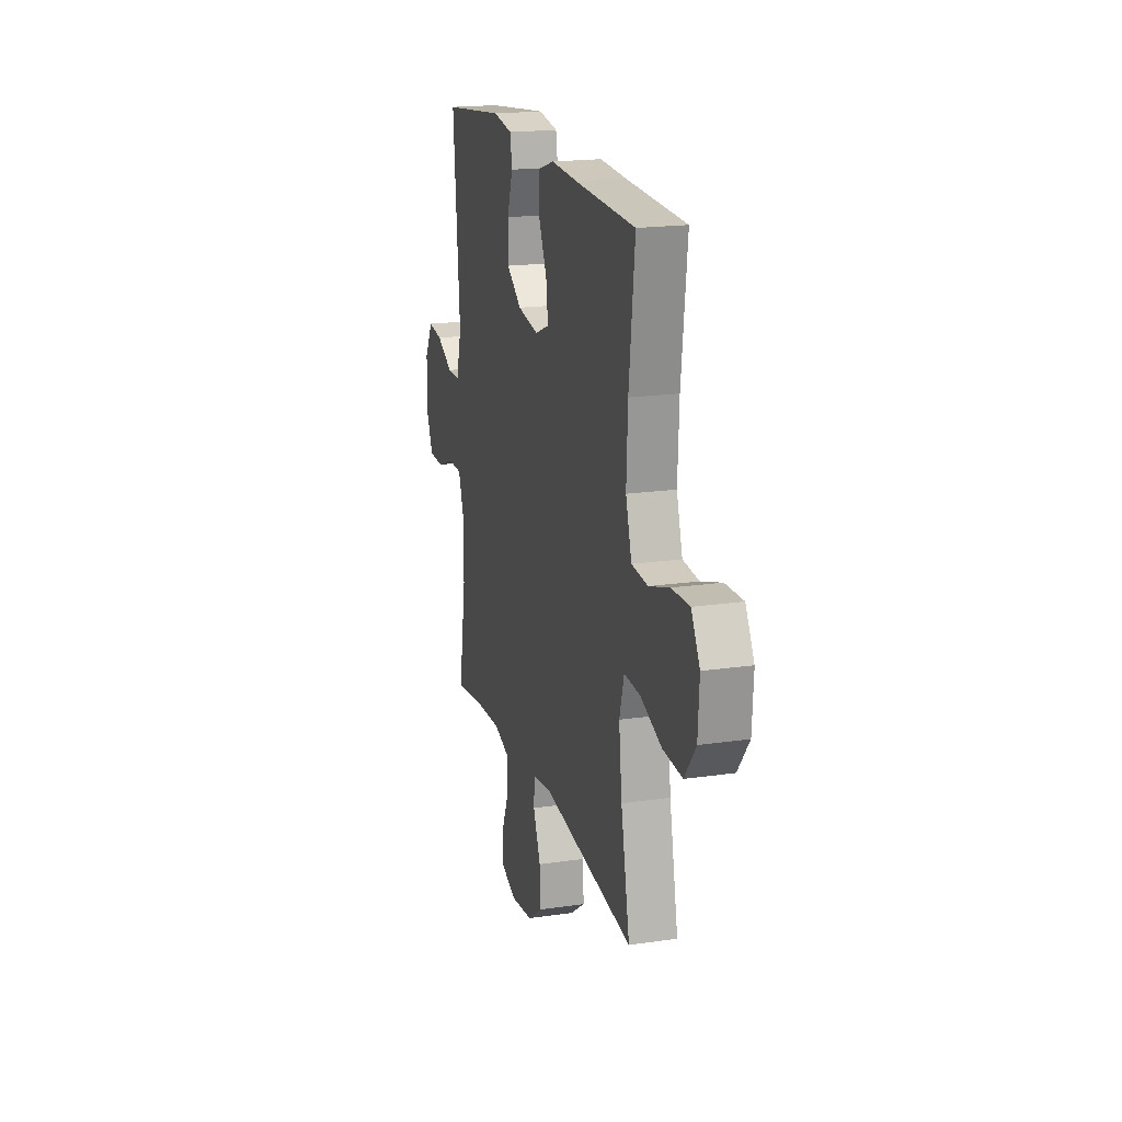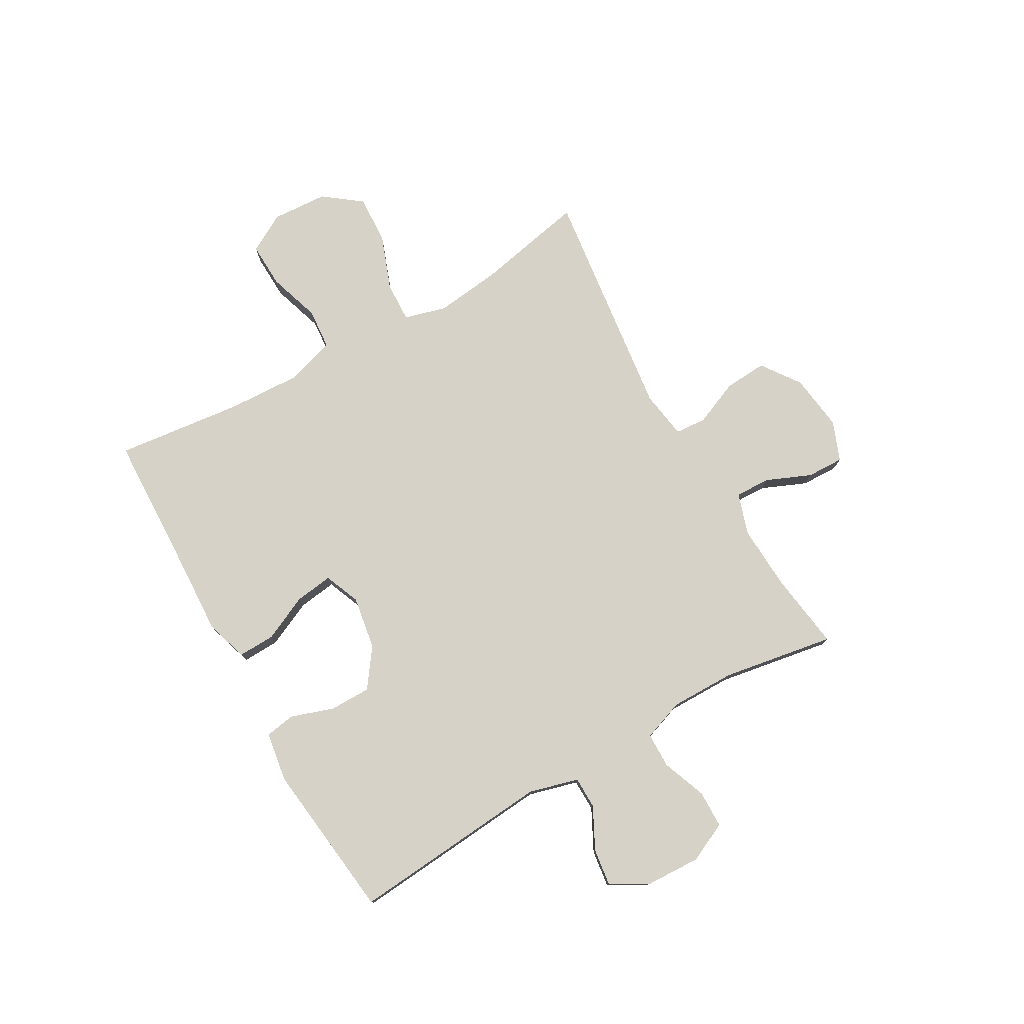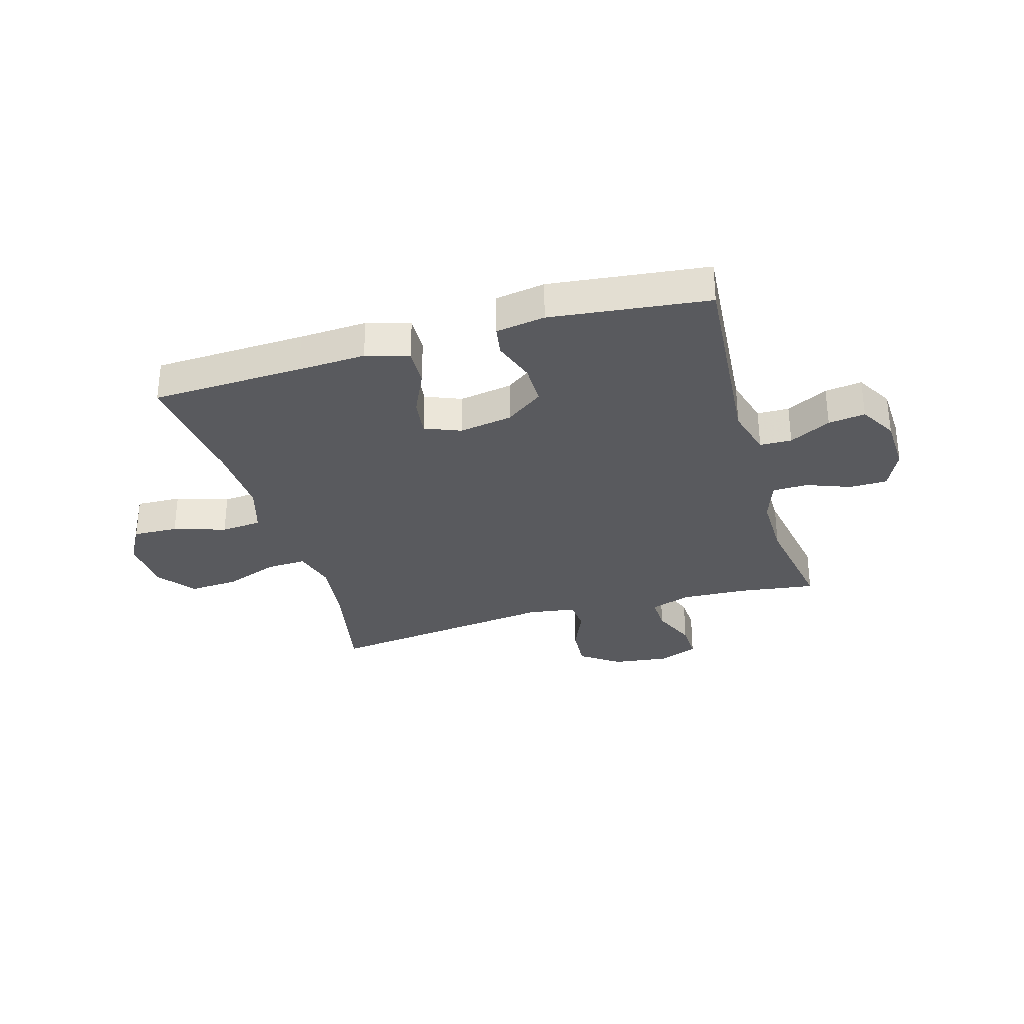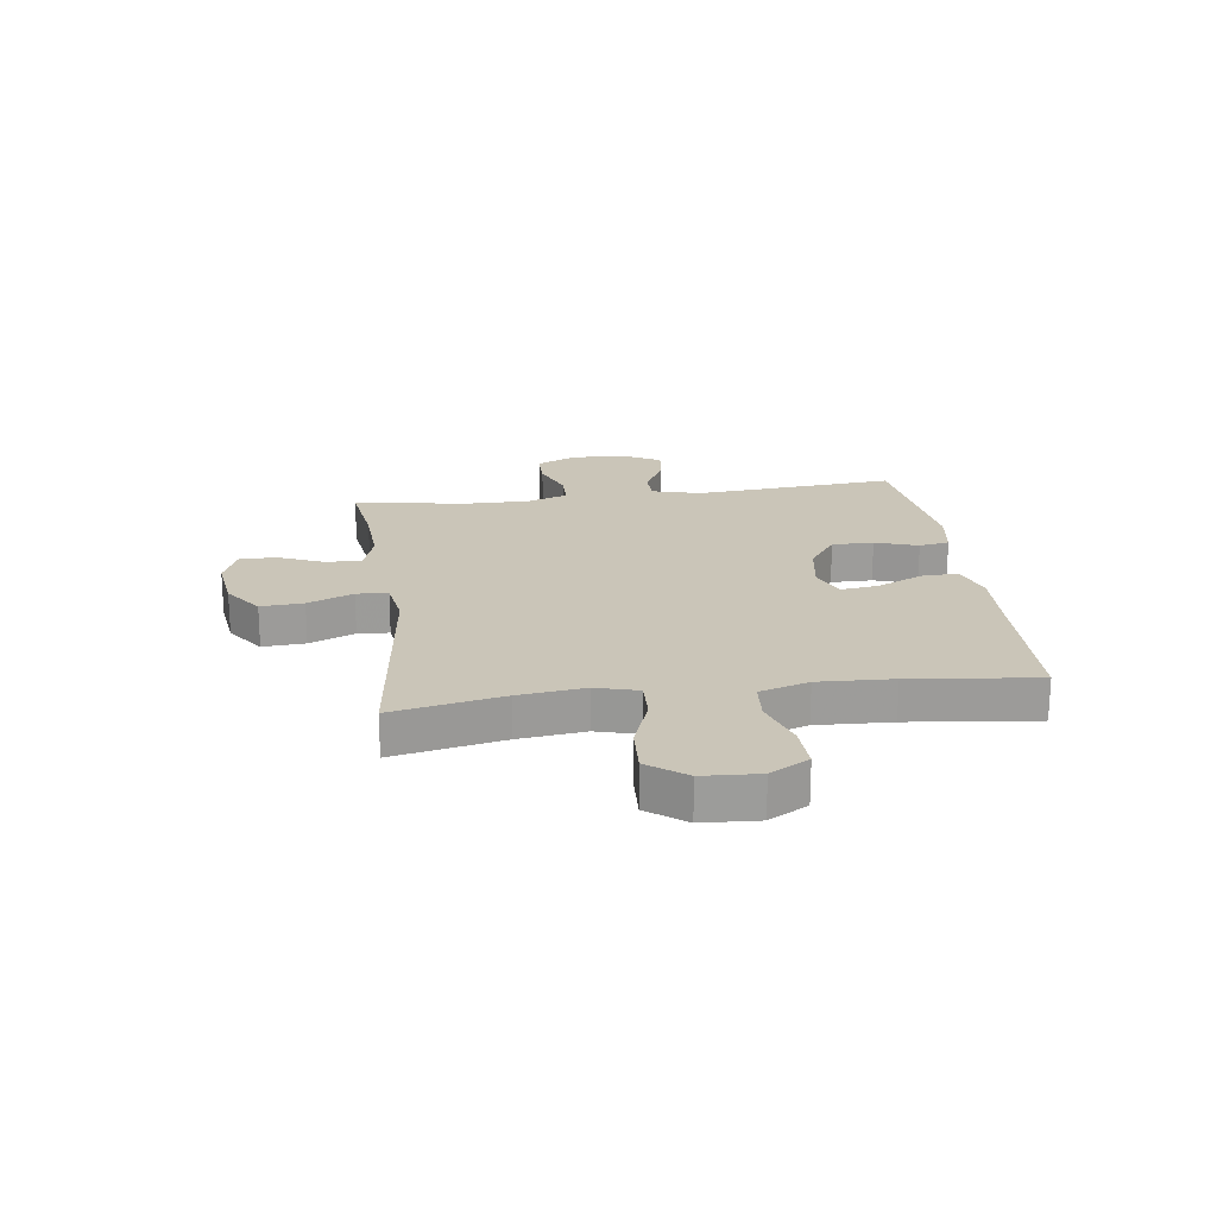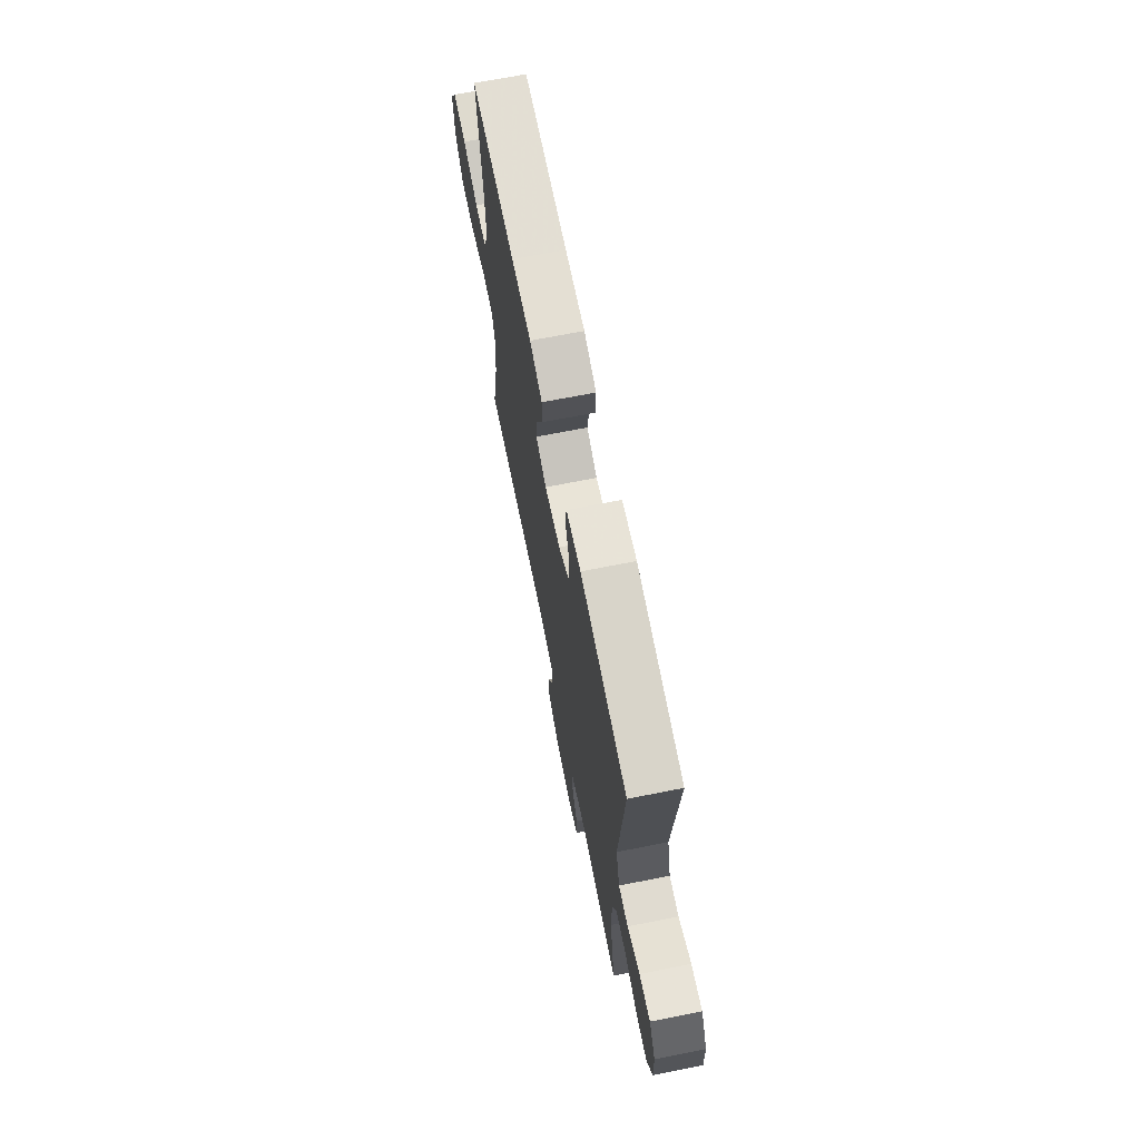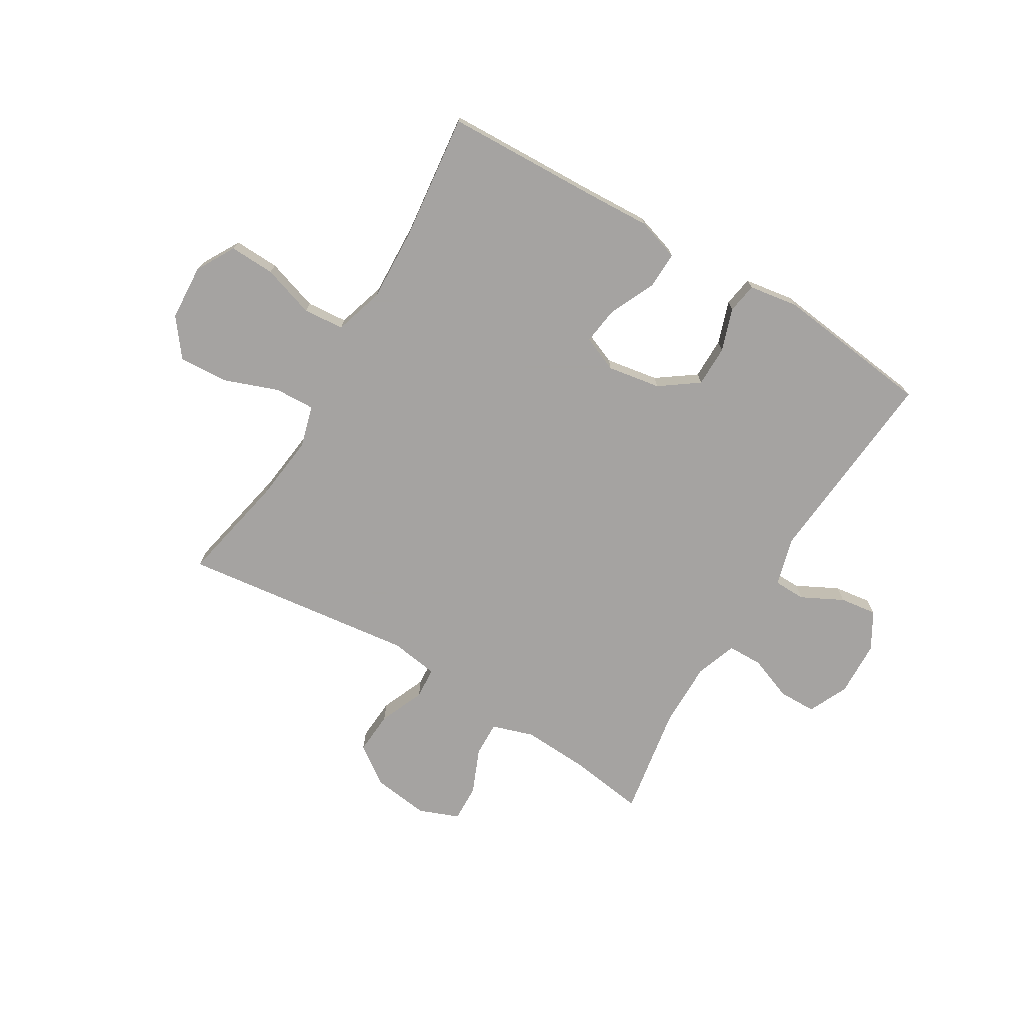
<metadata>
{"format":"obj","ext":"obj","renderer":"f3d","projection":"perspective","resolution":1024,"background":"white","views":[{"elev":19.0,"azim":-105.5,"up":"+Z"},{"elev":77.6,"azim":60.3,"up":"+Y"},{"elev":-31.4,"azim":16.3,"up":"+Y"},{"elev":20.4,"azim":-97.8,"up":"+Y"},{"elev":69.1,"azim":78.8,"up":"+Z"},{"elev":-73.1,"azim":-31.0,"up":"+Y"}]}
</metadata>
<code>
v 0.5 0.07 0.5
v 0.47 0.07 0.14
v 0.494 0.07 0.052
v 0.551 0.07 0.051
v 0.625 0.07 0.089
v 0.691 0.07 0.098
v 0.729 0.07 0.032
v 0.733 0.07 -0.067
v 0.7 0.07 -0.138
v 0.633 0.07 -0.139
v 0.554 0.07 -0.109
v 0.491 0.07 -0.11
v 0.465 0.07 -0.184
v 0.466 0.07 -0.3
v 0.5 0.07 -0.5
v 0.363 0.07 -0.481
v 0.246 0.07 -0.475
v 0.172 0.07 -0.499
v 0.174 0.07 -0.562
v 0.208 0.07 -0.642
v 0.21 0.07 -0.708
v 0.139 0.07 -0.736
v 0.038 0.07 -0.723
v -0.031 0.07 -0.674
v -0.026 0.07 -0.598
v 0.008 0.07 -0.517
v 0.004 0.07 -0.461
v -0.082 0.07 -0.448
v -0.5 0.07 -0.5
v -0.46 0.07 -0.304
v -0.446 0.07 -0.186
v -0.467 0.07 -0.111
v -0.539 0.07 -0.114
v -0.636 0.07 -0.15
v -0.724 0.07 -0.155
v -0.775 0.07 -0.088
v -0.781 0.07 0.012
v -0.742 0.07 0.081
v -0.661 0.07 0.078
v -0.568 0.07 0.048
v -0.495 0.07 0.054
v -0.468 0.07 0.142
v -0.474 0.07 0.274
v -0.5 0.07 0.5
v -0.228 0.07 0.51
v -0.107 0.07 0.516
v -0.031 0.07 0.492
v -0.033 0.07 0.426
v -0.071 0.07 0.344
v -0.08 0.07 0.276
v -0.016 0.07 0.25
v 0.079 0.07 0.266
v 0.147 0.07 0.315
v 0.147 0.07 0.389
v 0.121 0.07 0.465
v 0.13 0.07 0.519
v 0.218 0.07 0.533
v 0.5 0 0.5
v 0.47 0 0.14
v 0.494 0 0.052
v 0.551 0 0.051
v 0.625 0 0.089
v 0.691 0 0.098
v 0.729 0 0.032
v 0.733 0 -0.067
v 0.7 0 -0.138
v 0.633 0 -0.139
v 0.554 0 -0.109
v 0.491 0 -0.11
v 0.465 0 -0.184
v 0.466 0 -0.3
v 0.5 0 -0.5
v 0.363 0 -0.481
v 0.246 0 -0.475
v 0.172 0 -0.499
v 0.174 0 -0.562
v 0.208 0 -0.642
v 0.21 0 -0.708
v 0.139 0 -0.736
v 0.038 0 -0.723
v -0.031 0 -0.674
v -0.026 0 -0.598
v 0.008 0 -0.517
v 0.004 0 -0.461
v -0.082 0 -0.448
v -0.5 0 -0.5
v -0.46 0 -0.304
v -0.446 0 -0.186
v -0.467 0 -0.111
v -0.539 0 -0.114
v -0.636 0 -0.15
v -0.724 0 -0.155
v -0.775 0 -0.088
v -0.781 0 0.012
v -0.742 0 0.081
v -0.661 0 0.078
v -0.568 0 0.048
v -0.495 0 0.054
v -0.468 0 0.142
v -0.474 0 0.274
v -0.5 0 0.5
v -0.228 0 0.51
v -0.107 0 0.516
v -0.031 0 0.492
v -0.033 0 0.426
v -0.071 0 0.344
v -0.08 0 0.276
v -0.016 0 0.25
v 0.079 0 0.266
v 0.147 0 0.315
v 0.147 0 0.389
v 0.121 0 0.465
v 0.13 0 0.519
v 0.218 0 0.533
f 54 55 56 57
f 53 54 57 1
f 52 53 1 2
f 51 52 2 3
f 46 47 48 49
f 45 46 49 50
f 43 44 45 50
f 42 43 50 51
f 37 38 39 40
f 37 40 41
f 36 37 41
f 33 34 35 36
f 32 33 36 41
f 31 32 41 42
f 28 29 30
f 27 28 30 31
f 23 24 25 26
f 23 26 27
f 22 23 27
f 19 20 21 22
f 18 19 22 27
f 17 18 27 31
f 14 15 16
f 13 14 16 17
f 12 13 17 31
f 8 9 10 11
f 8 11 12
f 4 5 6 7
f 3 4 7 8
f 12 31 42 51
f 3 8 12 51
f 114 113 112 111
f 58 114 111 110
f 59 58 110 109
f 60 59 109 108
f 106 105 104 103
f 107 106 103 102
f 107 102 101 100
f 108 107 100 99
f 97 96 95 94
f 98 97 94
f 98 94 93
f 93 92 91 90
f 98 93 90 89
f 99 98 89 88
f 87 86 85
f 88 87 85 84
f 83 82 81 80
f 84 83 80
f 84 80 79
f 79 78 77 76
f 84 79 76 75
f 88 84 75 74
f 73 72 71
f 74 73 71 70
f 88 74 70 69
f 68 67 66 65
f 69 68 65
f 64 63 62 61
f 65 64 61 60
f 108 99 88 69
f 108 69 65 60
f 1 58 59 2
f 2 59 60 3
f 3 60 61 4
f 4 61 62 5
f 5 62 63 6
f 6 63 64 7
f 7 64 65 8
f 8 65 66 9
f 9 66 67 10
f 10 67 68 11
f 11 68 69 12
f 12 69 70 13
f 13 70 71 14
f 14 71 72 15
f 15 72 73 16
f 16 73 74 17
f 17 74 75 18
f 18 75 76 19
f 19 76 77 20
f 20 77 78 21
f 21 78 79 22
f 22 79 80 23
f 23 80 81 24
f 24 81 82 25
f 25 82 83 26
f 26 83 84 27
f 27 84 85 28
f 28 85 86 29
f 29 86 87 30
f 30 87 88 31
f 31 88 89 32
f 32 89 90 33
f 33 90 91 34
f 34 91 92 35
f 35 92 93 36
f 36 93 94 37
f 37 94 95 38
f 38 95 96 39
f 39 96 97 40
f 40 97 98 41
f 41 98 99 42
f 42 99 100 43
f 43 100 101 44
f 44 101 102 45
f 45 102 103 46
f 46 103 104 47
f 47 104 105 48
f 48 105 106 49
f 49 106 107 50
f 50 107 108 51
f 51 108 109 52
f 52 109 110 53
f 53 110 111 54
f 54 111 112 55
f 55 112 113 56
f 56 113 114 57
f 57 114 58 1

</code>
